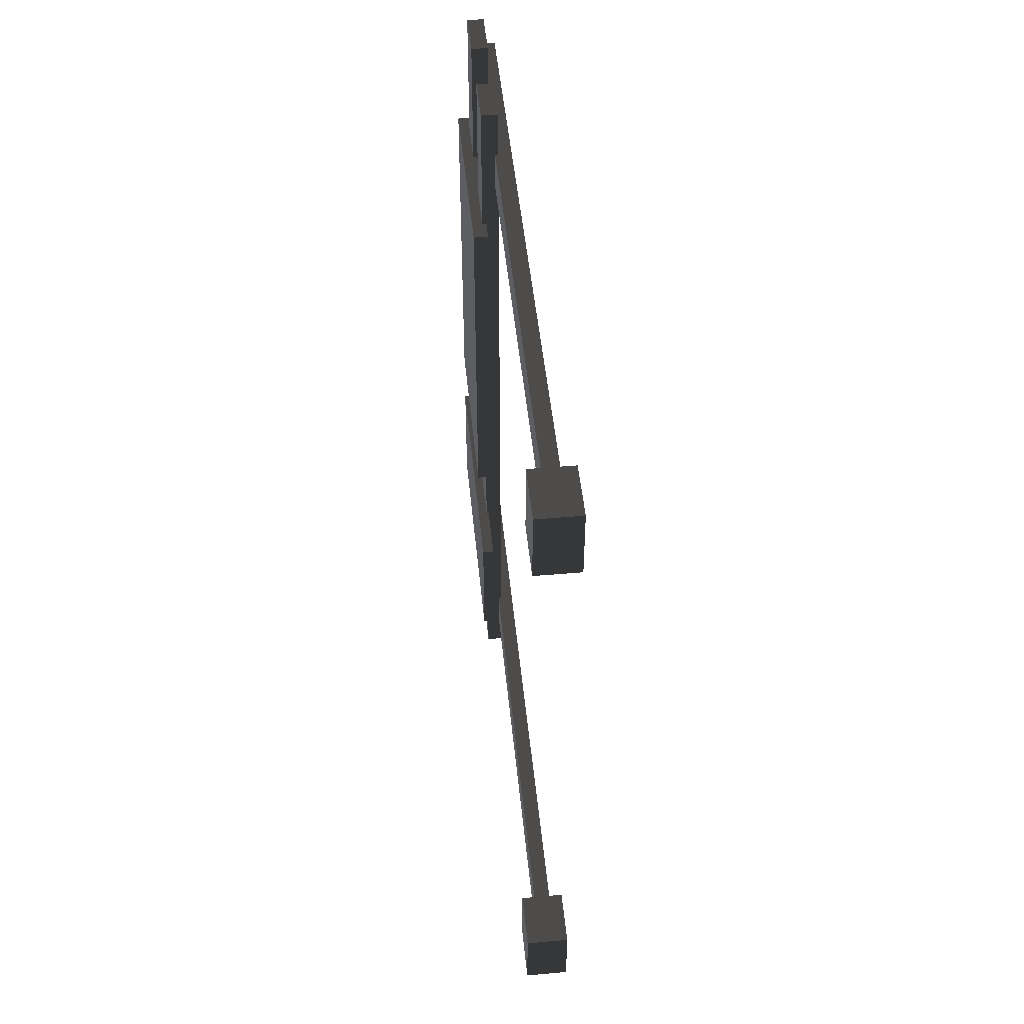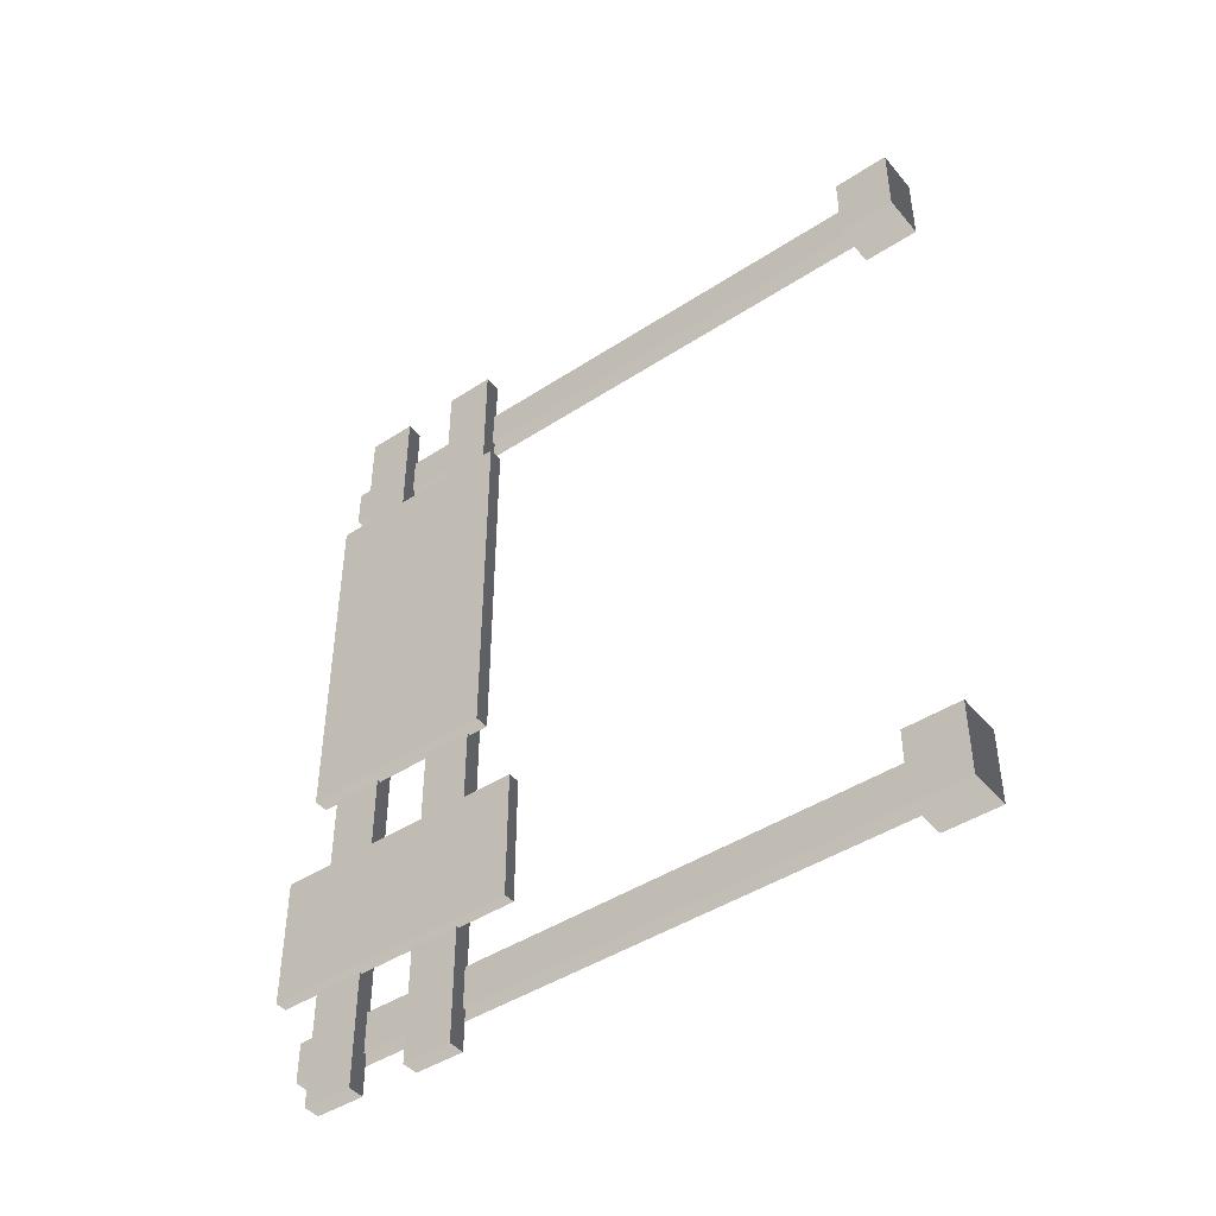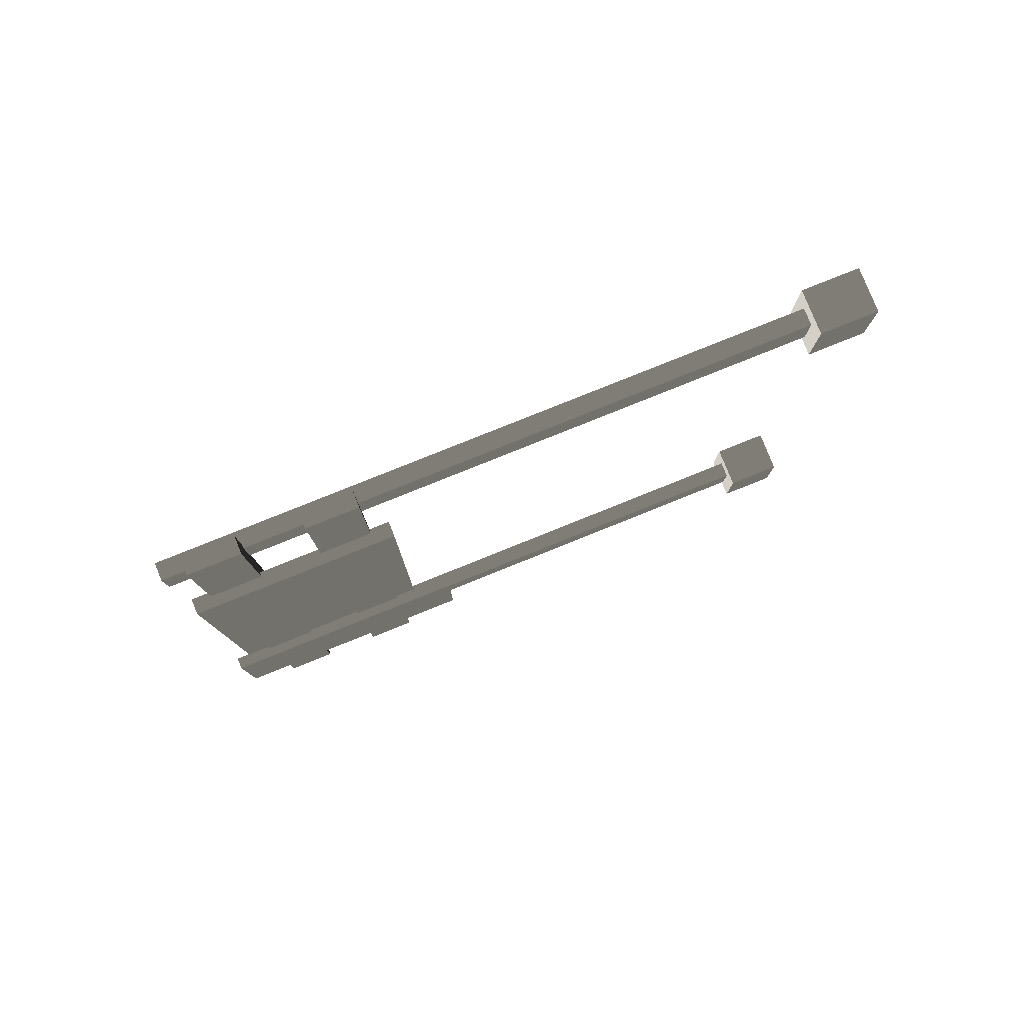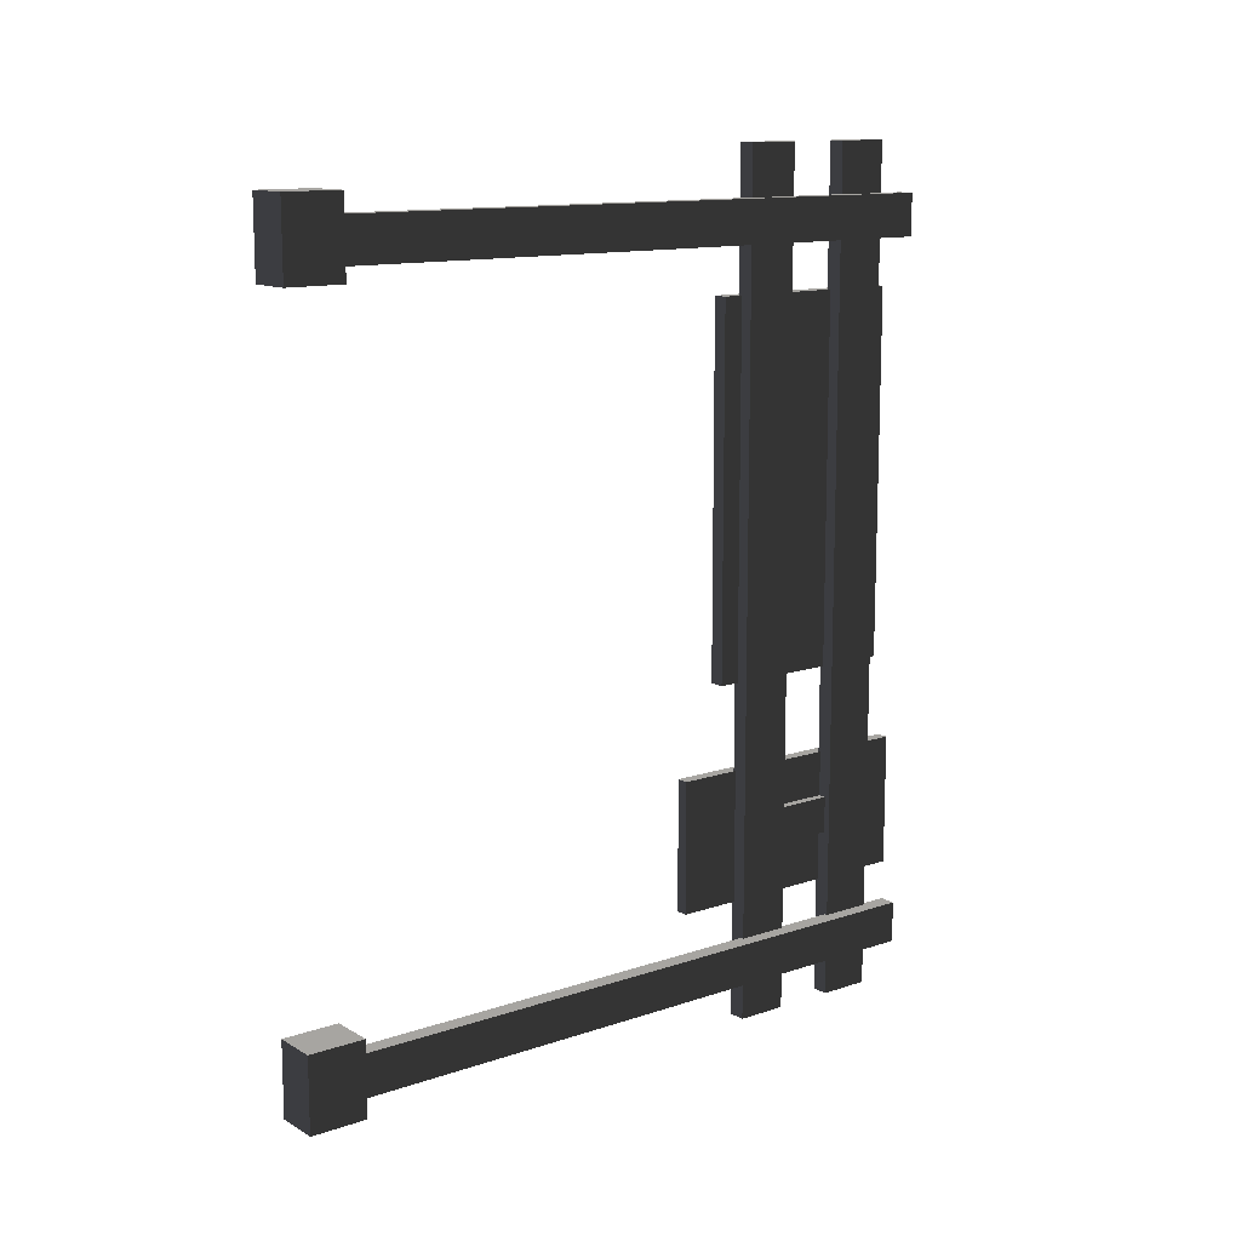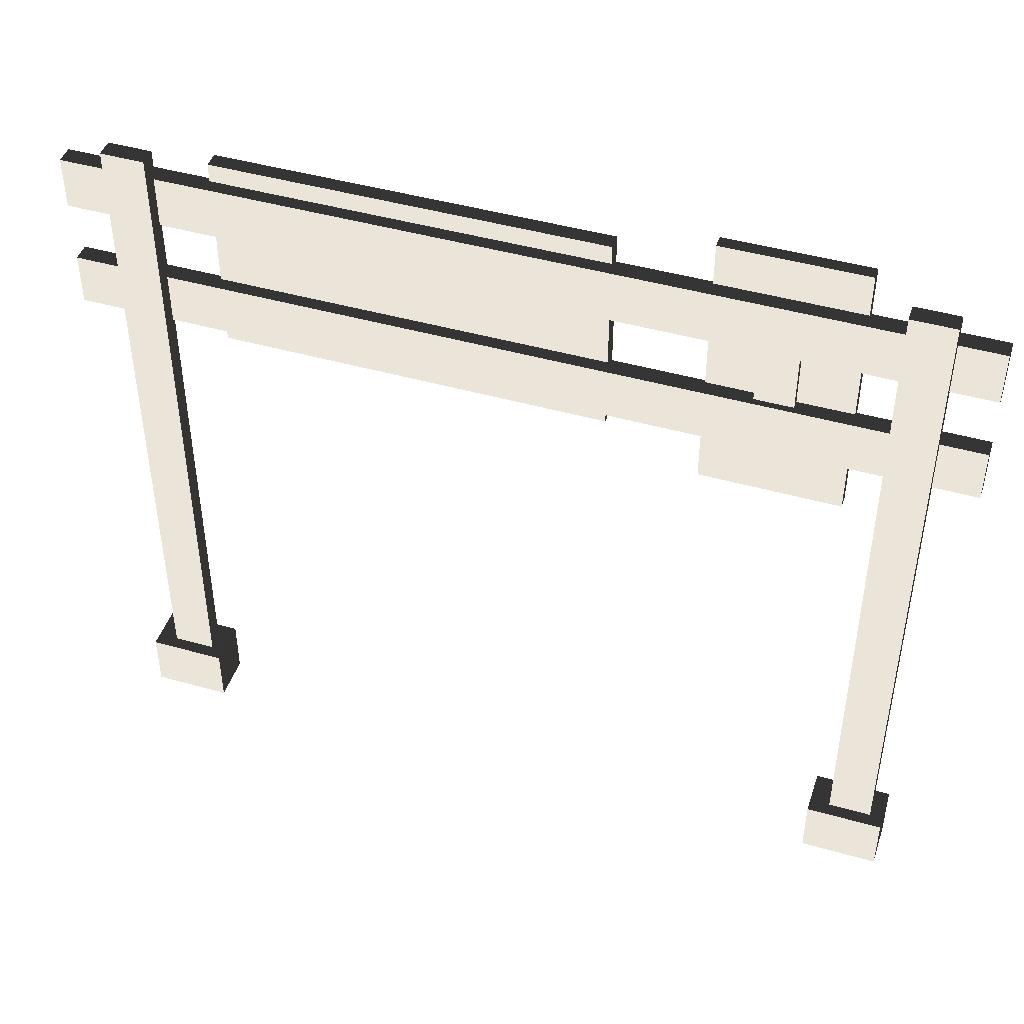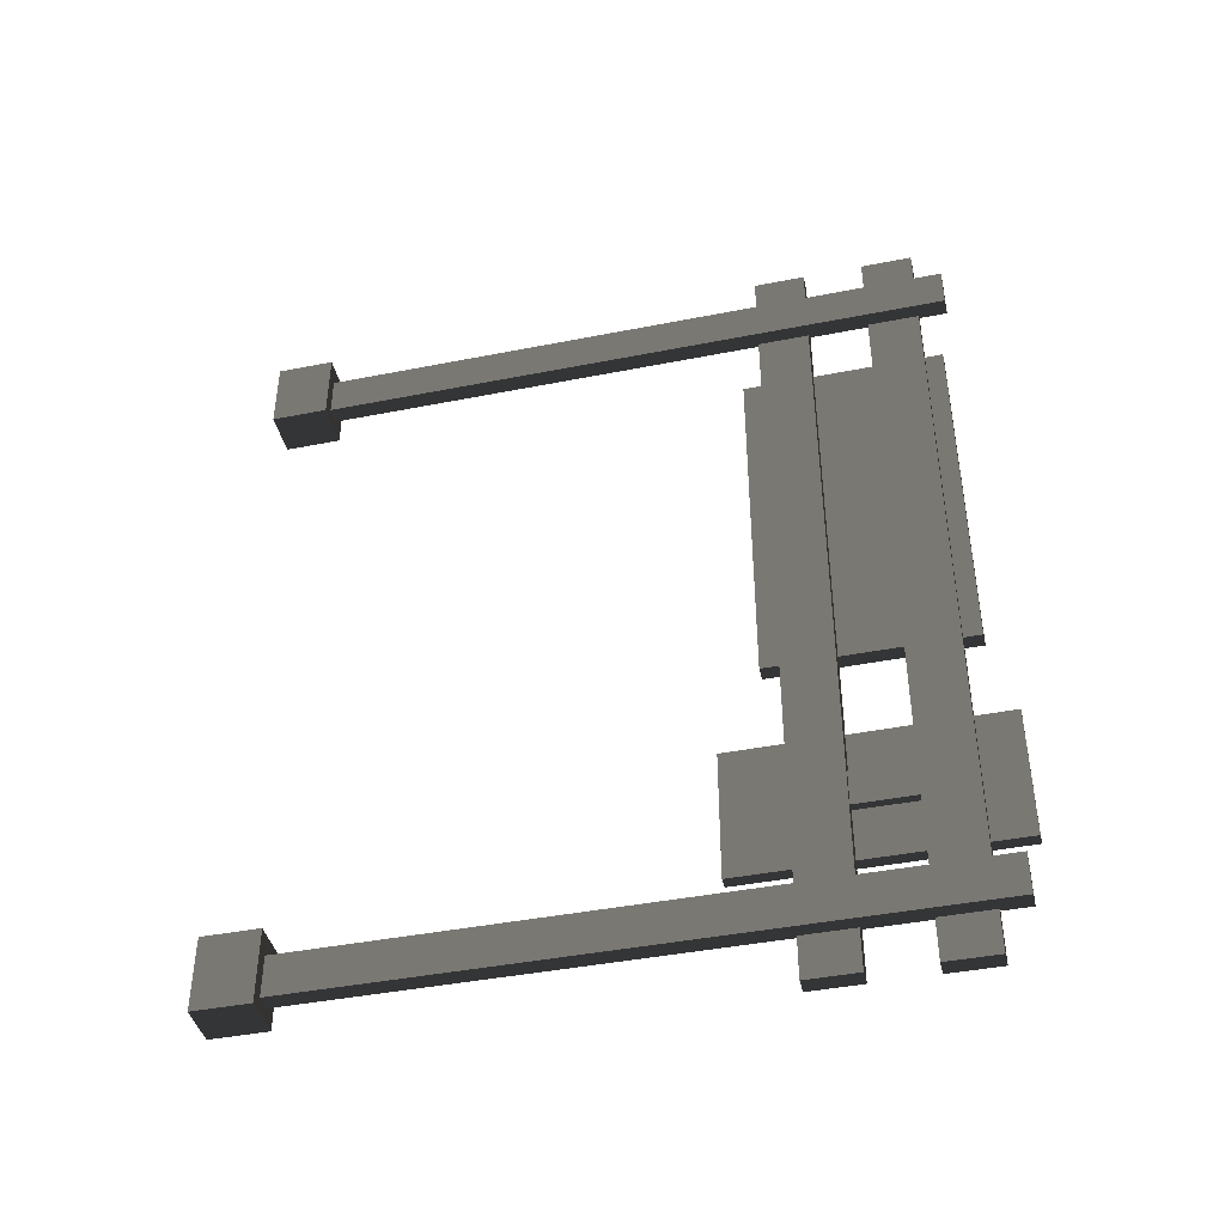
<metadata>
{"format":"obj","ext":"obj","renderer":"f3d","projection":"perspective","resolution":1024,"background":"white","views":[{"elev":48.8,"azim":174.4,"up":"+Y"},{"elev":-44.5,"azim":127.3,"up":"+Y"},{"elev":79.9,"azim":68.1,"up":"+Y"},{"elev":12.8,"azim":-127.7,"up":"+Y"},{"elev":45.2,"azim":-71.8,"up":"+Z"},{"elev":-42.4,"azim":-76.7,"up":"+Y"}]}
</metadata>
<code>
v -0.05 -2.5 -9.029e-07
v 0.05 2.5 -9.029e-07
v -0.05 2.5 -9.029e-07
v 0.05 -2.5 -9.029e-07
v -0.05 -2.5 0.3
v 0.05 2.5 0.3
v 0.05 -2.5 0.3
v -0.05 2.5 0.3
v -0.05 -2.5 -9.029e-07
v 0.05 -2.5 0.3
v 0.05 -2.5 -9.029e-07
v -0.05 -2.5 0.3
v 0.05 -2.5 -9.029e-07
v 0.05 2.5 0.3
v 0.05 2.5 -9.029e-07
v 0.05 -2.5 0.3
v 0.05 2.5 -9.029e-07
v -0.05 2.5 0.3
v -0.05 2.5 -9.029e-07
v 0.05 2.5 0.3
v -0.05 2.5 -9.029e-07
v -0.05 -2.5 0.3
v -0.05 -2.5 -9.029e-07
v -0.05 2.5 0.3
v -0.05 -2.5 0.6534
v 0.05 2.5 0.6534
v -0.05 2.5 0.6534
v 0.05 -2.5 0.6534
v -0.05 -2.5 0.9534
v 0.05 2.5 0.9534
v 0.05 -2.5 0.9534
v -0.05 2.5 0.9534
v -0.05 -2.5 0.6534
v 0.05 -2.5 0.9534
v 0.05 -2.5 0.6534
v -0.05 -2.5 0.9534
v 0.05 -2.5 0.6534
v 0.05 2.5 0.9534
v 0.05 2.5 0.6534
v 0.05 -2.5 0.9534
v 0.05 2.5 0.6534
v -0.05 2.5 0.9534
v -0.05 2.5 0.6534
v 0.05 2.5 0.9534
v -0.05 2.5 0.6534
v -0.05 -2.5 0.9534
v -0.05 -2.5 0.6534
v -0.05 2.5 0.9534
v -0.1313 1.962 1.118
v -0.03134 2.207 1.118
v -0.03134 1.962 1.118
v -0.1313 2.207 1.118
v -0.1313 1.962 -2.637
v -0.03134 1.962 1.118
v -0.03134 1.962 -2.637
v -0.1313 1.962 1.118
v -0.03134 1.962 -2.637
v -0.03134 2.207 1.118
v -0.03134 2.207 -2.637
v -0.03134 1.962 1.118
v -0.03134 2.207 -2.637
v -0.1313 2.207 1.118
v -0.1313 2.207 -2.637
v -0.03134 2.207 1.118
v -0.1313 2.207 -2.637
v -0.1313 1.962 1.118
v -0.1313 1.962 -2.637
v -0.1313 2.207 1.118
v 0.05602 2.321 -2.973
v 0.05602 1.962 -2.637
v 0.05602 2.321 -2.637
v 0.05602 1.886 -2.973
v 0.05602 1.886 -2.637
v -0.2041 2.321 -2.973
v -0.2041 1.886 -2.637
v -0.2041 1.886 -2.973
v -0.2041 2.321 -2.637
v -0.2041 1.886 -2.973
v 0.05602 2.321 -2.973
v -0.2041 2.321 -2.973
v 0.05602 1.886 -2.973
v -0.2041 2.321 -2.973
v 0.05602 2.321 -2.637
v -0.2041 2.321 -2.637
v 0.05602 2.321 -2.973
v -0.03134 2.207 -2.637
v 0.05602 1.962 -2.637
v -0.03134 1.962 -2.637
v 0.05602 2.321 -2.637
v -0.1313 2.207 -2.637
v -0.2041 2.321 -2.637
v -0.1313 1.962 -2.637
v -0.2041 1.886 -2.637
v 0.05602 1.886 -2.637
v -0.2041 1.886 -2.973
v 0.05602 1.886 -2.637
v 0.05602 1.886 -2.973
v -0.2041 1.886 -2.637
v -0.1313 -2.251 1.118
v -0.03134 -2.006 1.118
v -0.03134 -2.251 1.118
v -0.1313 -2.006 1.118
v -0.1313 -2.251 -2.637
v -0.03134 -2.251 1.118
v -0.03134 -2.251 -2.637
v -0.1313 -2.251 1.118
v -0.03134 -2.251 -2.637
v -0.03134 -2.006 1.118
v -0.03134 -2.006 -2.637
v -0.03134 -2.251 1.118
v -0.03134 -2.006 -2.637
v -0.1313 -2.006 1.118
v -0.1313 -2.006 -2.637
v -0.03134 -2.006 1.118
v -0.1313 -2.006 -2.637
v -0.1313 -2.251 1.118
v -0.1313 -2.251 -2.637
v -0.1313 -2.006 1.118
v 0.05601 -1.892 -2.973
v 0.05601 -2.251 -2.637
v 0.05601 -1.892 -2.637
v 0.05601 -2.328 -2.973
v 0.05601 -2.328 -2.637
v -0.2041 -1.892 -2.973
v -0.2041 -2.328 -2.637
v -0.2041 -2.328 -2.973
v -0.2041 -1.892 -2.637
v -0.2041 -2.328 -2.973
v 0.05601 -1.892 -2.973
v -0.2041 -1.892 -2.973
v 0.05601 -2.328 -2.973
v -0.2041 -1.892 -2.973
v 0.05601 -1.892 -2.637
v -0.2041 -1.892 -2.637
v 0.05601 -1.892 -2.973
v -0.03134 -2.006 -2.637
v 0.05601 -2.251 -2.637
v -0.03134 -2.251 -2.637
v 0.05601 -1.892 -2.637
v -0.1313 -2.006 -2.637
v -0.2041 -1.892 -2.637
v -0.1313 -2.251 -2.637
v -0.2041 -2.328 -2.637
v 0.05601 -2.328 -2.637
v -0.2041 -2.328 -2.973
v 0.05601 -2.328 -2.637
v 0.05601 -2.328 -2.973
v -0.2041 -2.328 -2.637
v -0.01238 -1.499 0.002536
v 0.06822 -1.285 0.002536
v -0.01238 -1.285 0.002536
v 0.06822 -1.499 0.002536
v -0.01238 -1.499 0.9406
v 0.06822 -1.285 0.9406
v 0.06822 -1.499 0.9406
v -0.01238 -1.285 0.9406
v -0.01238 -1.499 0.002536
v 0.06822 -1.499 0.9406
v 0.06822 -1.499 0.002536
v -0.01238 -1.499 0.9406
v 0.06822 -1.499 0.002536
v 0.06822 -1.285 0.9406
v 0.06822 -1.285 0.002536
v 0.06822 -1.499 0.9406
v 0.06822 -1.285 0.002536
v -0.01238 -1.285 0.9406
v -0.01238 -1.285 0.002536
v 0.06822 -1.285 0.9406
v -0.01238 -1.285 0.002536
v -0.01238 -1.499 0.9406
v -0.01238 -1.499 0.002536
v -0.01238 -1.285 0.9406
v 0.02571 -0.4994 -0.1173
v 0.1135 1.679 -0.1173
v 0.02571 1.679 -0.1173
v 0.1135 -0.4994 -0.1173
v 0.02571 -0.4994 1.059
v 0.1135 1.679 1.059
v 0.1135 -0.4994 1.059
v 0.02571 1.679 1.059
v 0.02571 -0.4994 -0.1173
v 0.1135 -0.4994 1.059
v 0.1135 -0.4994 -0.1173
v 0.02571 -0.4994 1.059
v 0.1135 -0.4994 -0.1173
v 0.1135 1.679 1.059
v 0.1135 1.679 -0.1173
v 0.1135 -0.4994 1.059
v 0.1135 1.679 -0.1173
v 0.02571 1.679 1.059
v 0.02571 1.679 -0.1173
v 0.1135 1.679 1.059
v 0.02571 1.679 -0.1173
v 0.02571 -0.4994 1.059
v 0.02571 -0.4994 -0.1173
v 0.02571 1.679 1.059
v 0.03537 -1.804 -0.3609
v 0.1067 -1.018 -0.3609
v 0.03537 -1.018 -0.3609
v 0.1067 -1.804 -0.3609
v 0.03537 -1.804 1.19
v 0.1067 -1.018 1.19
v 0.1067 -1.804 1.19
v 0.03537 -1.018 1.19
v 0.03537 -1.804 -0.3609
v 0.1067 -1.804 1.19
v 0.1067 -1.804 -0.3609
v 0.03537 -1.804 1.19
v 0.1067 -1.804 -0.3609
v 0.1067 -1.018 1.19
v 0.1067 -1.018 -0.3609
v 0.1067 -1.804 1.19
v 0.1067 -1.018 -0.3609
v 0.03537 -1.018 1.19
v 0.03537 -1.018 -0.3609
v 0.1067 -1.018 1.19
v 0.03537 -1.018 -0.3609
v 0.03537 -1.804 1.19
v 0.03537 -1.804 -0.3609
v 0.03537 -1.018 1.19
g trafic_sign1_10662_1356
f 1 3 2
f 2 4 1
f 5 7 6
f 6 8 5
f 9 11 10
f 10 12 9
f 13 15 14
f 14 16 13
f 17 19 18
f 18 20 17
f 21 23 22
f 22 24 21
f 25 27 26
f 26 28 25
f 29 31 30
f 30 32 29
f 33 35 34
f 34 36 33
f 37 39 38
f 38 40 37
f 41 43 42
f 42 44 41
f 45 47 46
f 46 48 45
f 49 51 50
f 50 52 49
f 53 55 54
f 54 56 53
f 57 59 58
f 58 60 57
f 61 63 62
f 62 64 61
f 65 67 66
f 66 68 65
f 69 71 70
f 69 70 72
f 70 73 72
f 74 76 75
f 75 77 74
f 78 80 79
f 79 81 78
f 82 84 83
f 83 85 82
f 86 88 87
f 86 87 89
f 90 86 89
f 90 89 91
f 92 90 91
f 92 91 93
f 88 92 93
f 88 93 94
f 88 94 87
f 95 97 96
f 96 98 95
f 99 101 100
f 100 102 99
f 103 105 104
f 104 106 103
f 107 109 108
f 108 110 107
f 111 113 112
f 112 114 111
f 115 117 116
f 116 118 115
f 119 121 120
f 119 120 122
f 120 123 122
f 124 126 125
f 125 127 124
f 128 130 129
f 129 131 128
f 132 134 133
f 133 135 132
f 136 138 137
f 136 137 139
f 140 136 139
f 140 139 141
f 142 140 141
f 142 141 143
f 138 142 143
f 138 143 144
f 138 144 137
f 145 147 146
f 146 148 145
f 149 151 150
f 150 152 149
f 153 155 154
f 154 156 153
f 157 159 158
f 158 160 157
f 161 163 162
f 162 164 161
f 165 167 166
f 166 168 165
f 169 171 170
f 170 172 169
f 173 175 174
f 174 176 173
f 177 179 178
f 178 180 177
f 181 183 182
f 182 184 181
f 185 187 186
f 186 188 185
f 189 191 190
f 190 192 189
f 193 195 194
f 194 196 193
f 197 199 198
f 198 200 197
f 201 203 202
f 202 204 201
f 205 207 206
f 206 208 205
f 209 211 210
f 210 212 209
f 213 215 214
f 214 216 213
f 217 219 218
f 218 220 217

</code>
